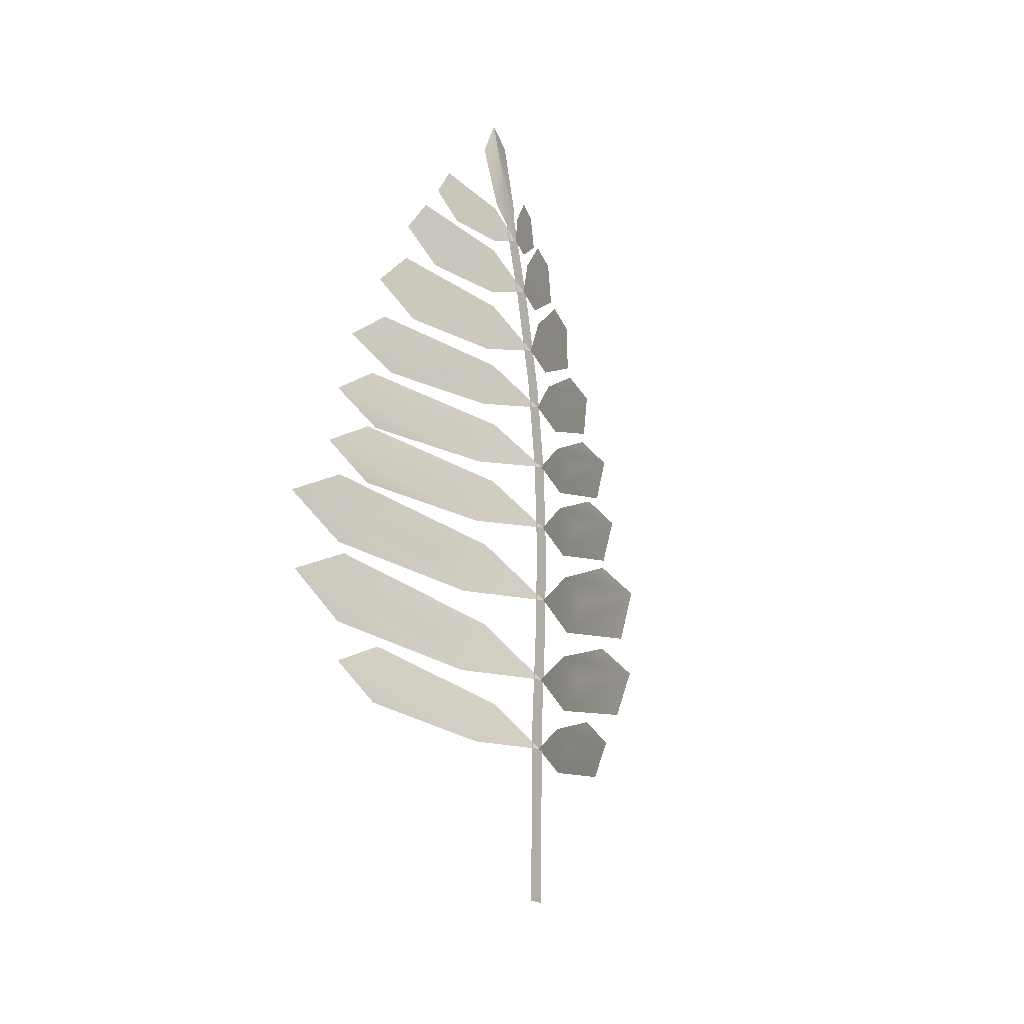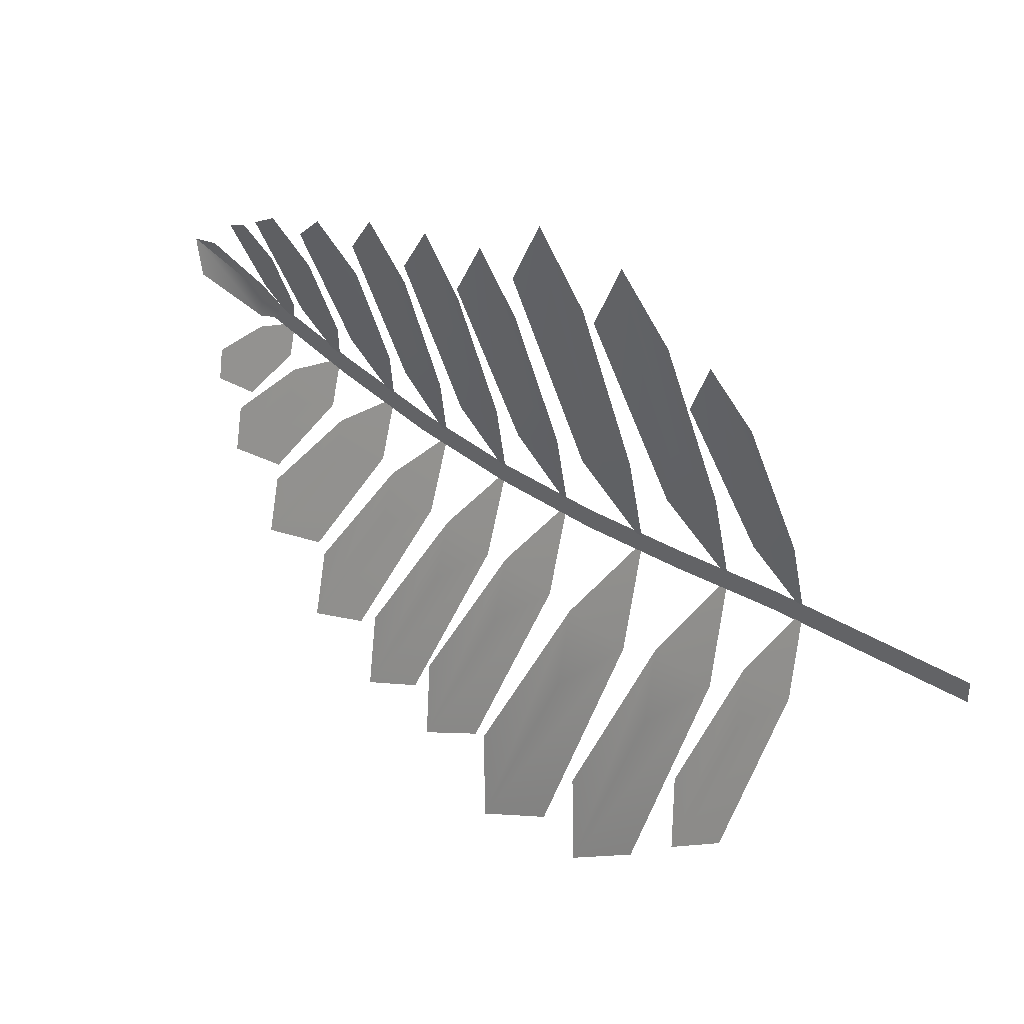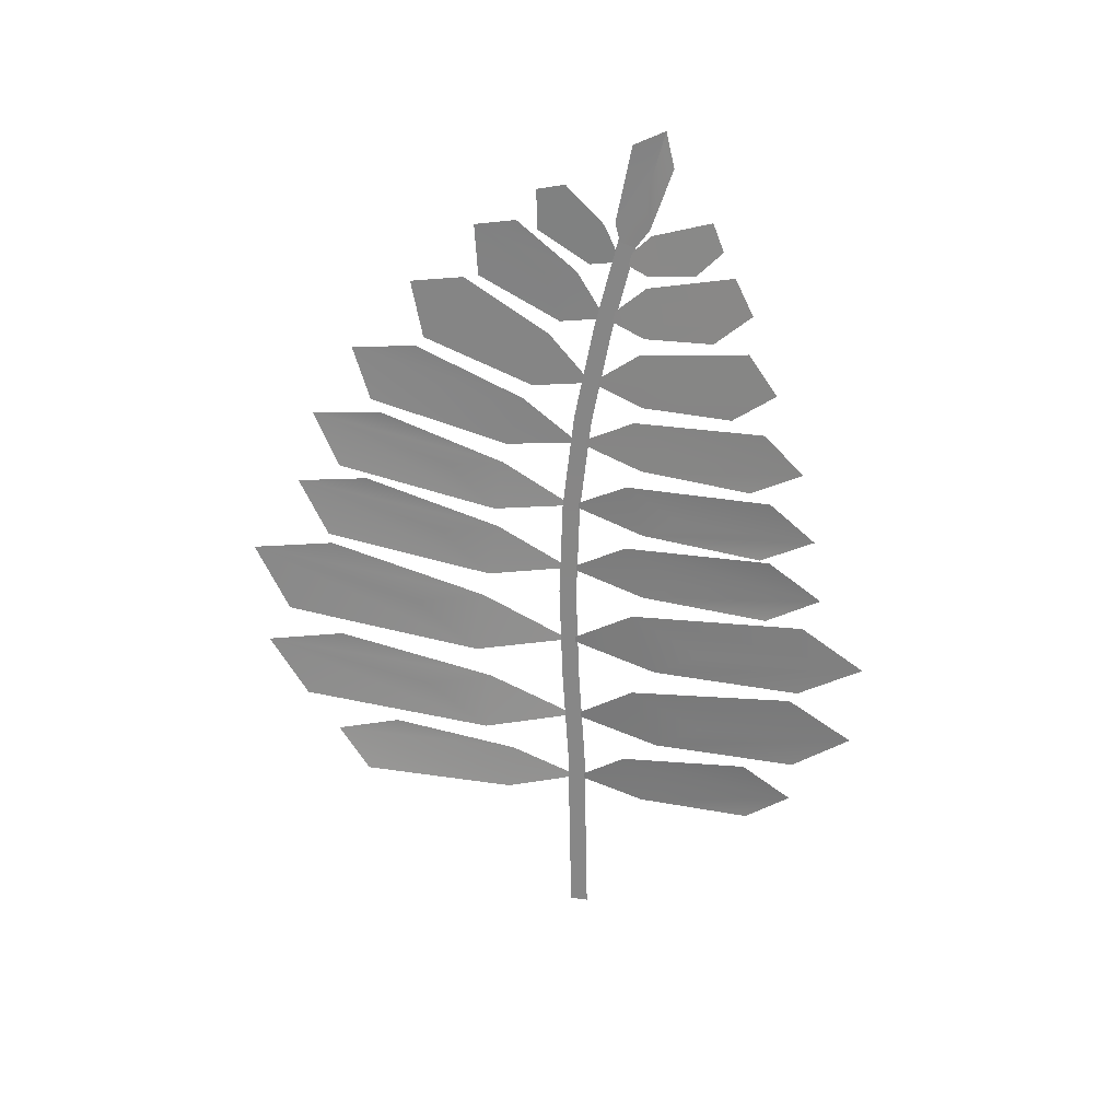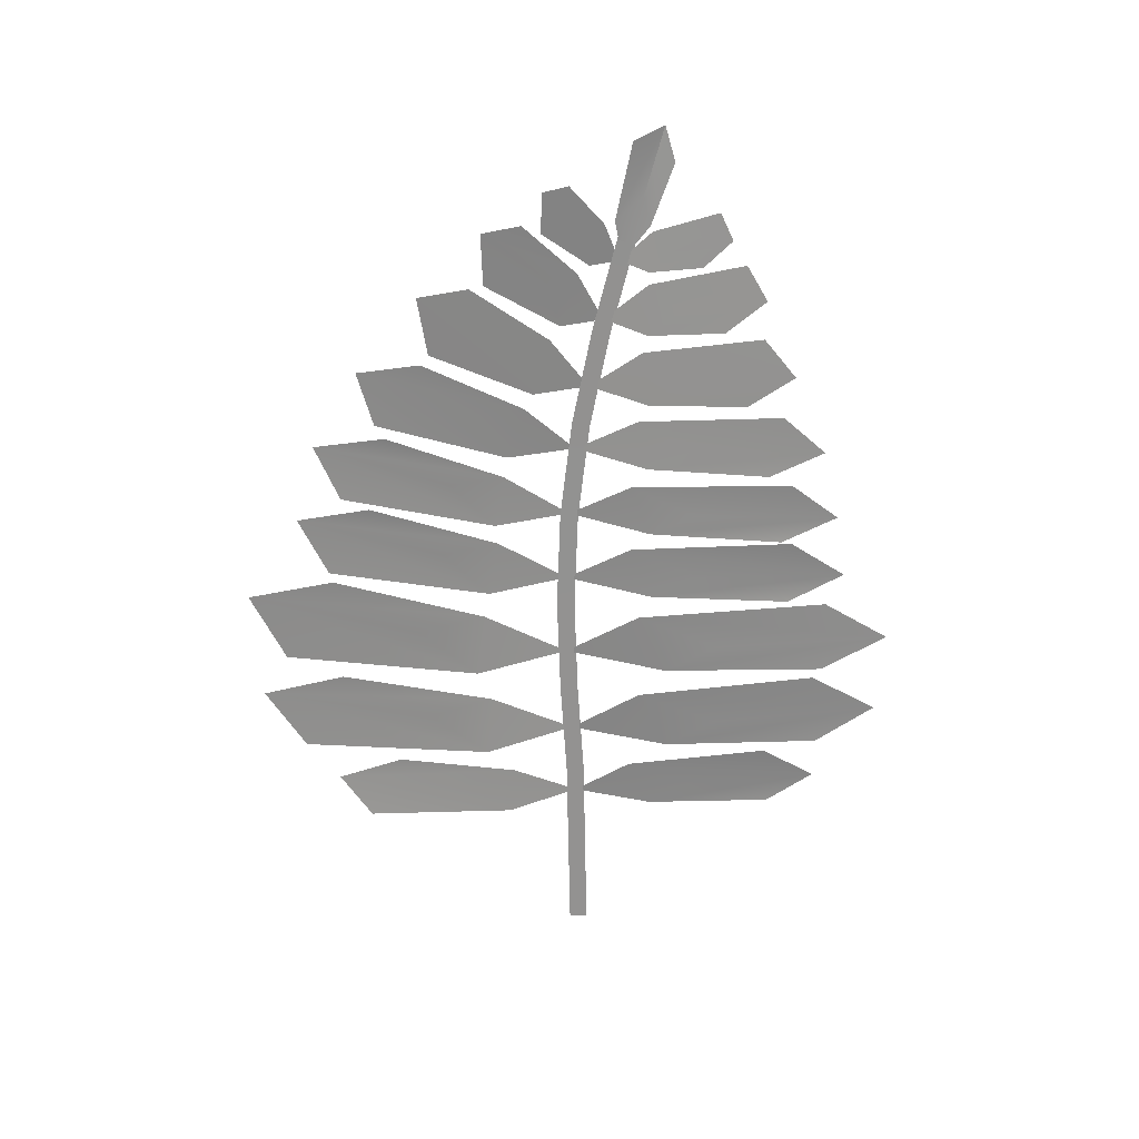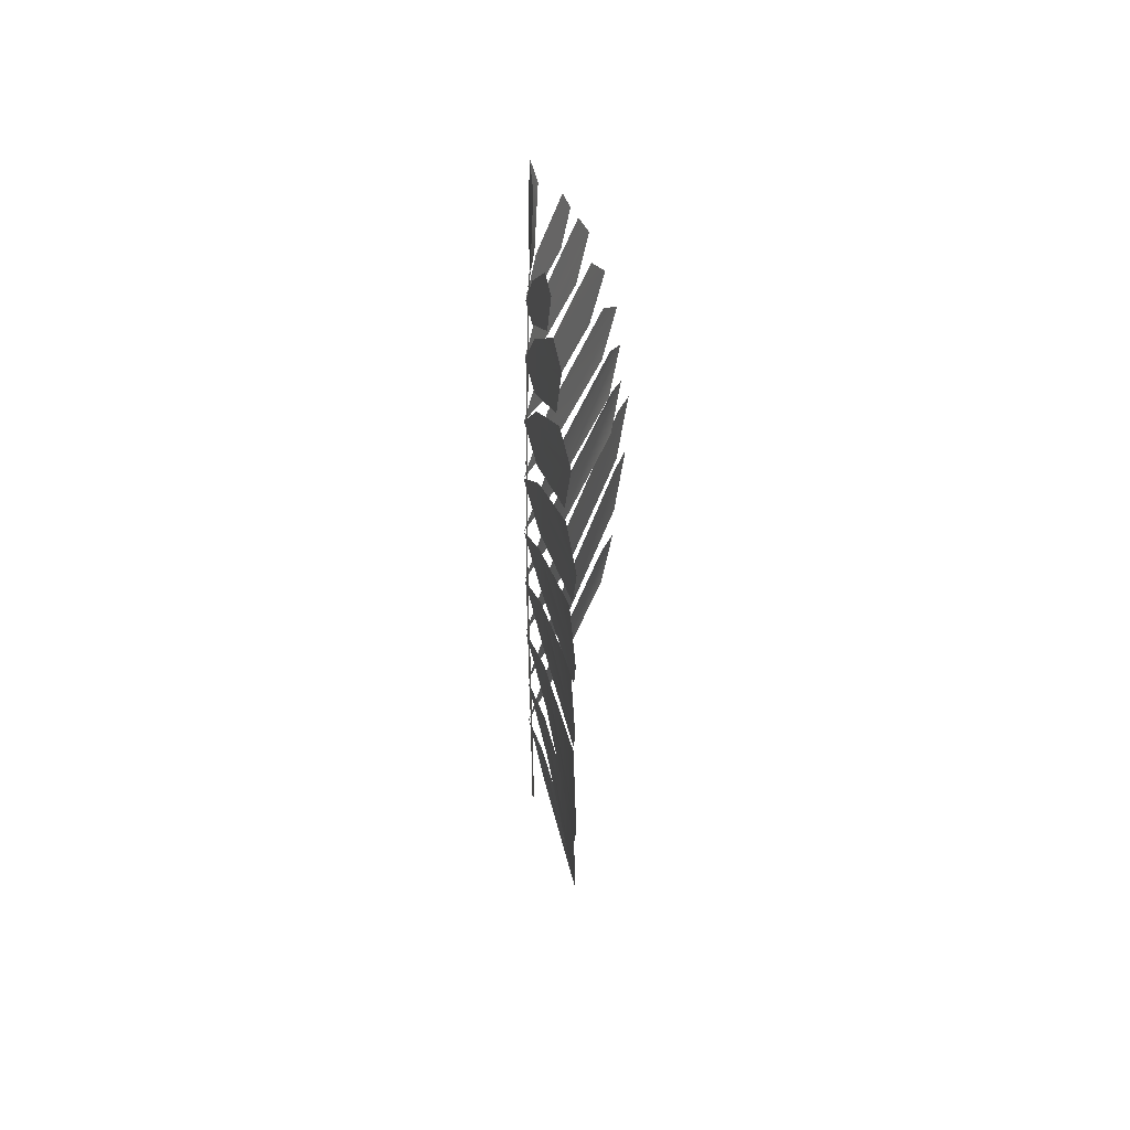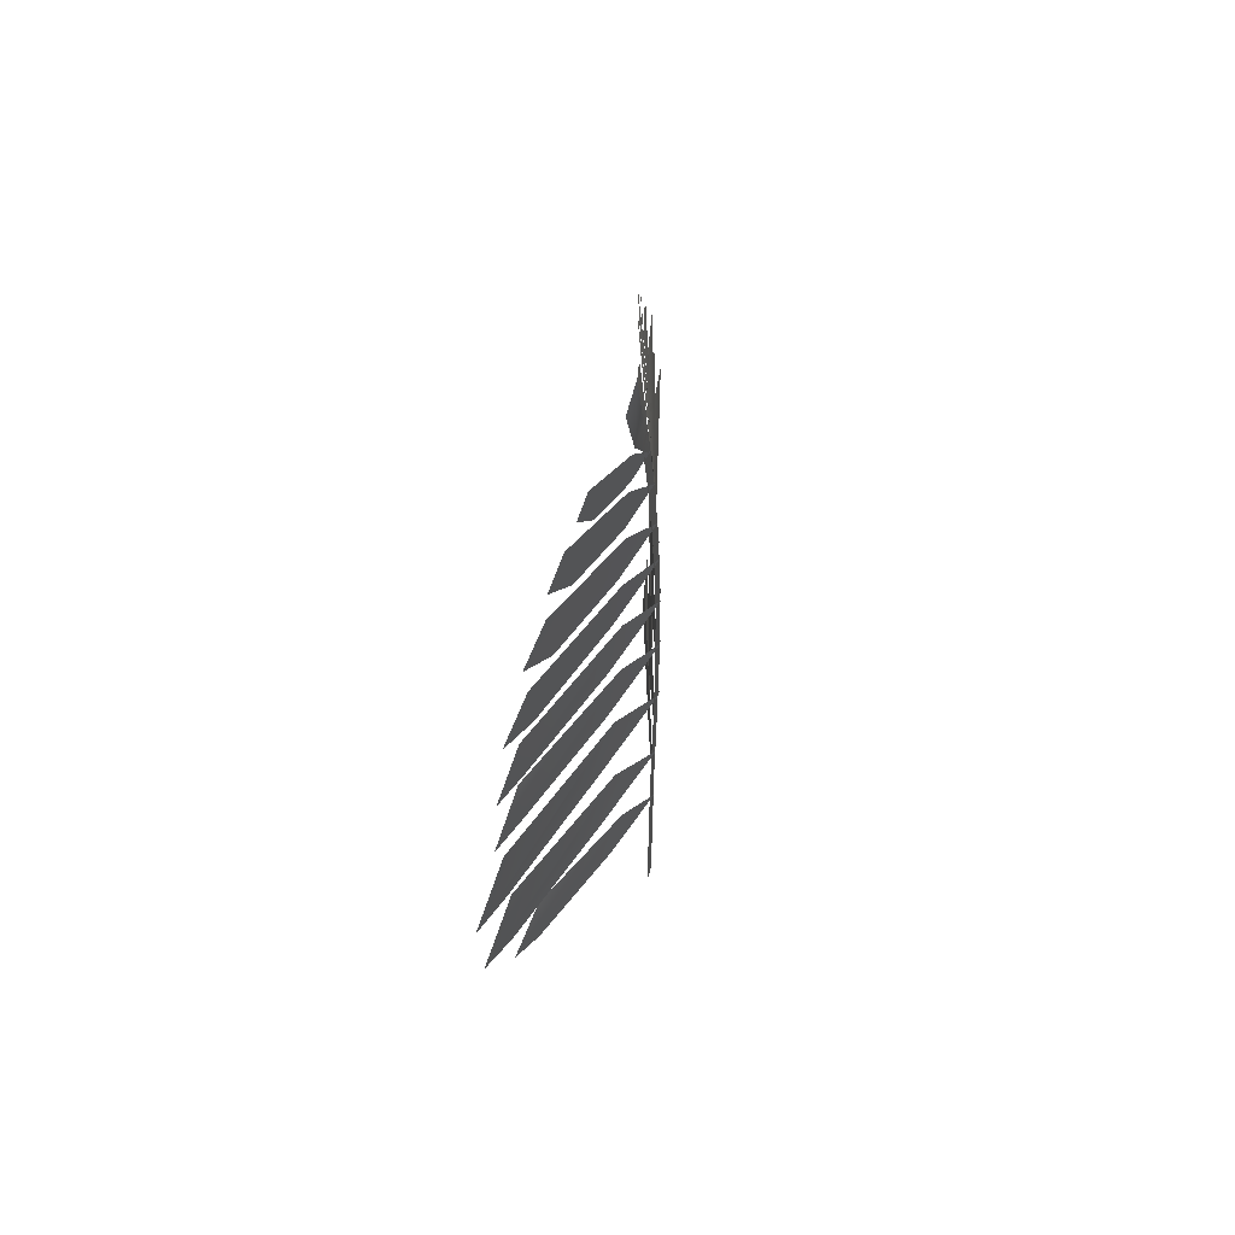
<metadata>
{"format":"obj","ext":"obj","renderer":"f3d","projection":"perspective","resolution":1024,"background":"white","views":[{"elev":-20.7,"azim":35.4,"up":"+Y"},{"elev":34.9,"azim":-48.4,"up":"+Z"},{"elev":24.9,"azim":-75.5,"up":"+Y"},{"elev":24.0,"azim":-93.5,"up":"+Y"},{"elev":48.8,"azim":-174.4,"up":"+Y"},{"elev":53.7,"azim":15.3,"up":"+Y"}]}
</metadata>
<code>
g default
v -0.2571 0.5065 -0.6205
v -0.2276 0.6703 -0.5313
v -0.05779 0.4534 -0.004385
v -0.2672 0.6403 -0.708
v -0.1202 0.5617 -0.1937
v -0.1271 0.4271 -0.2088
v -0.1687 0.5415 -0.3374
v -0.2403 0.6708 0.5418
v -0.2405 0.5029 0.5549
v -0.05779 0.4534 -0.004385
v -0.2671 0.6012 0.6844
v -0.1305 0.443 0.2147
v -0.1112 0.5666 0.152
v -0.1684 0.5242 0.3256
v -0.278 0.7581 -0.7987
v -0.2619 0.9652 -0.6857
v -0.05779 0.6703 -0.01667
v -0.2908 0.9333 -0.9092
v -0.1368 0.8142 -0.259
v -0.1455 0.641 -0.2734
v -0.1964 0.7935 -0.4406
v -0.2685 0.9234 0.6708
v -0.2686 0.7147 0.6875
v -0.05779 0.6703 -0.01667
v -0.2908 0.8317 0.8512
v -0.1502 0.6518 0.261
v -0.1257 0.8081 0.1781
v -0.1963 0.7489 0.3976
v -0.2812 1.042 -0.8407
v -0.2646 1.263 -0.702
v -0.05779 0.9281 -0.03403
v -0.2945 1.237 -0.9367
v -0.1393 1.086 -0.2769
v -0.1483 0.9056 -0.2989
v -0.2007 1.07 -0.4672
v -0.2715 1.159 0.6967
v -0.2716 0.9525 0.6923
v -0.05779 0.9281 -0.03403
v -0.2945 1.061 0.8737
v -0.1532 0.9007 0.2524
v -0.128 1.064 0.1748
v -0.2007 0.9961 0.3957
v -0.2659 1.292 -0.711
v -0.2459 1.473 -0.5929
v -0.05779 1.167 -0.03291
v -0.2772 1.459 -0.7918
v -0.1272 1.31 -0.2323
v -0.1348 1.156 -0.2608
v -0.1804 1.303 -0.3936
v -0.2575 1.344 0.5932
v -0.2576 1.164 0.5889
v -0.05779 1.167 -0.03291
v -0.2771 1.253 0.7431
v -0.1388 1.135 0.209
v -0.1174 1.277 0.1505
v -0.1802 1.212 0.3377
v -0.2618 1.512 -0.6694
v -0.2374 1.678 -0.5433
v -0.05779 1.371 -0.02558
v -0.2726 1.672 -0.738
v -0.124 1.513 -0.2149
v -0.1312 1.368 -0.242
v -0.1749 1.512 -0.3681
v -0.251 1.519 0.5872
v -0.2512 1.347 0.5649
v -0.05779 1.371 -0.02558
v -0.2725 1.428 0.7172
v -0.1349 1.332 0.2041
v -0.1145 1.469 0.1486
v -0.1747 1.401 0.3263
v -0.07899 2.453 0.1453
v -0.07825 2.394 0.2607
v -0.05899 2.123 0.1233
v -0.06029 2.491 0.2335
v -0.07378 2.22 0.1966
v -0.07371 2.234 0.09842
v -0.06029 2.298 0.1777
v -0.1293 2.267 0.381
v -0.1293 2.115 0.3372
v -0.05828 2.12 0.1129
v -0.1473 2.194 0.4151
v -0.08462 2.092 0.193
v -0.07716 2.204 0.2026
v -0.09951 2.153 0.2565
v -0.1388 2.218 -0.1062
v -0.1258 2.345 -0.02973
v -0.05828 2.12 0.1129
v -0.1492 2.334 -0.1049
v -0.08243 2.228 0.07
v -0.08509 2.114 0.02896
v -0.1014 2.223 0.01013
v -0.1652 2.13 0.453
v -0.1653 1.939 0.3982
v -0.05811 1.953 0.06991
v -0.1904 2.035 0.5084
v -0.09893 1.915 0.1913
v -0.08778 2.058 0.193
v -0.1212 1.991 0.2762
v -0.1772 2.088 -0.2651
v -0.1589 2.247 -0.1598
v -0.05811 1.953 0.06991
v -0.1917 2.236 -0.2704
v -0.09419 2.094 -0.004827
v -0.09816 1.947 -0.05207
v -0.1226 2.09 -0.09319
v -0.1982 1.93 0.5034
v -0.1983 1.735 0.4621
v -0.05795 1.757 0.03022
v -0.2315 1.829 0.5884
v -0.1128 1.715 0.192
v -0.09808 1.866 0.1786
v -0.1422 1.792 0.2965
v -0.2131 1.907 -0.4179
v -0.1891 2.084 -0.3044
v -0.05795 1.757 0.03022
v -0.2323 2.074 -0.4456
v -0.1056 1.91 -0.08209
v -0.1108 1.754 -0.1299
v -0.143 1.907 -0.1957
v -0.2483 1.721 -0.5695
v -0.2185 1.882 -0.4408
v -0.05779 1.571 -0.007716
v -0.2623 1.877 -0.6141
v -0.1167 1.714 -0.156
v -0.1232 1.572 -0.2048
v -0.1629 1.715 -0.2957
v -0.06523 2.187 0.161
v -0.06523 1.917 0.09009
v -0.06523 1.642 0.03338
v -0.06523 1.365 5.8e-05
v -0.06523 1.086 -0.009911
v -0.06523 0.8085 -0.00012
v -0.06523 0.5322 0.01857
v -0.06523 0 0.02905
v -0.06657 2.2 0.1105
v -0.06657 1.928 0.0394
v -0.06657 1.651 -0.01774
v -0.06657 1.371 -0.05141
v -0.06657 1.09 -0.06165
v -0.06657 0.8107 -0.05199
v -0.06657 0.5327 -0.03336
v -0.06657 0 -0.02288
v -0.06523 0 0.02905
v -0.06657 0 -0.02288
v -0.2305 1.712 0.5611
v -0.2307 1.538 0.5257
v -0.05779 1.571 -0.007716
v -0.2622 1.619 0.6745
v -0.1264 1.528 0.1944
v -0.1082 1.666 0.1679
v -0.1625 1.595 0.3178
g fern
f 6 1 4 7
f 4 2 5 7
f 5 3 6 7
f 13 8 11 14
f 11 9 12 14
f 12 10 13 14
f 20 15 18 21
f 18 16 19 21
f 19 17 20 21
f 27 22 25 28
f 25 23 26 28
f 26 24 27 28
f 34 29 32 35
f 32 30 33 35
f 33 31 34 35
f 41 36 39 42
f 39 37 40 42
f 40 38 41 42
f 48 43 46 49
f 46 44 47 49
f 47 45 48 49
f 55 50 53 56
f 53 51 54 56
f 54 52 55 56
f 62 57 60 63
f 60 58 61 63
f 61 59 62 63
f 69 64 67 70
f 67 65 68 70
f 68 66 69 70
f 76 71 74 77
f 74 72 75 77
f 75 73 76 77
f 83 78 81 84
f 81 79 82 84
f 82 80 83 84
f 90 85 88 91
f 88 86 89 91
f 89 87 90 91
f 97 92 95 98
f 95 93 96 98
f 96 94 97 98
f 104 99 102 105
f 102 100 103 105
f 103 101 104 105
f 111 106 109 112
f 109 107 110 112
f 110 108 111 112
f 118 113 116 119
f 116 114 117 119
f 117 115 118 119
f 125 120 123 126
f 123 121 124 126
f 124 122 125 126
f 127 128 136 135
f 128 129 137 136
f 129 130 138 137
f 130 131 139 138
f 131 132 140 139
f 132 133 141 140
f 133 134 142 141
f 142 134 143 144
f 150 145 148 151
f 148 146 149 151
f 149 147 150 151

</code>
